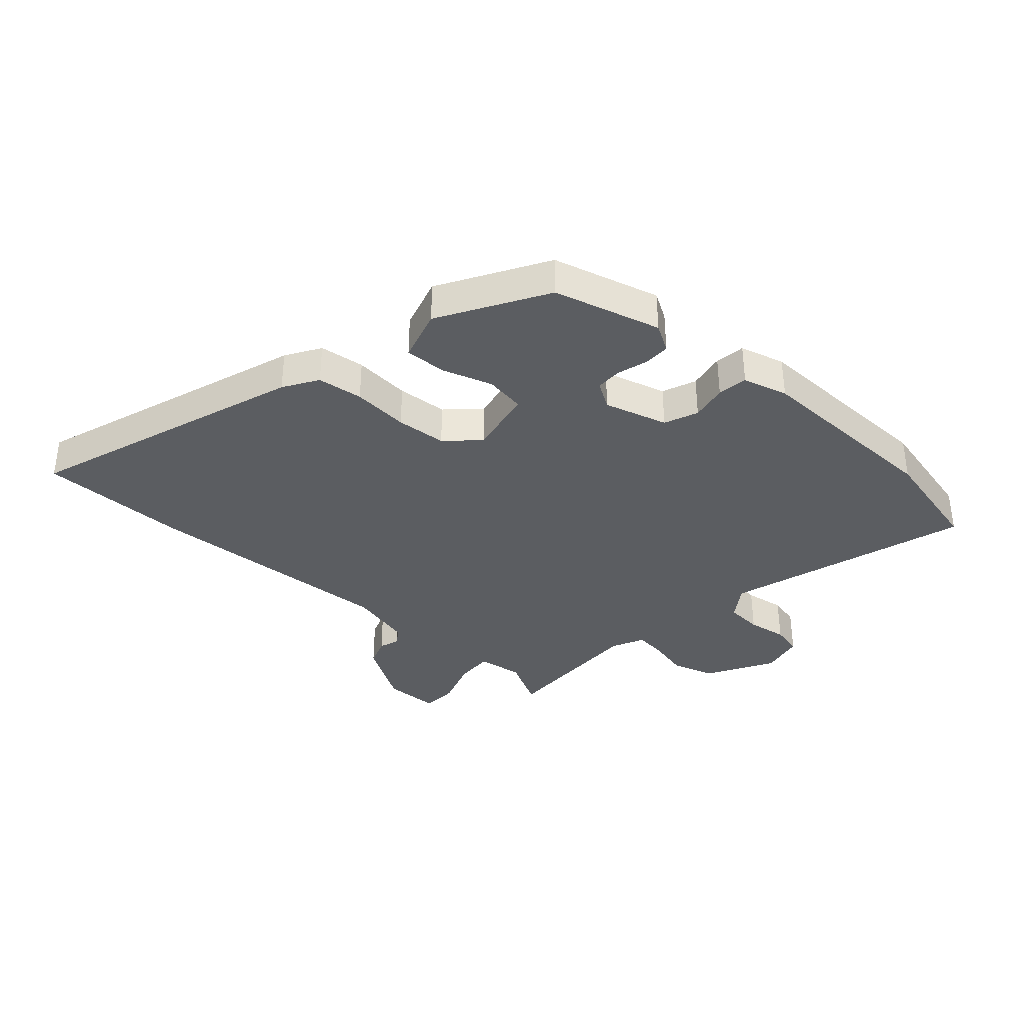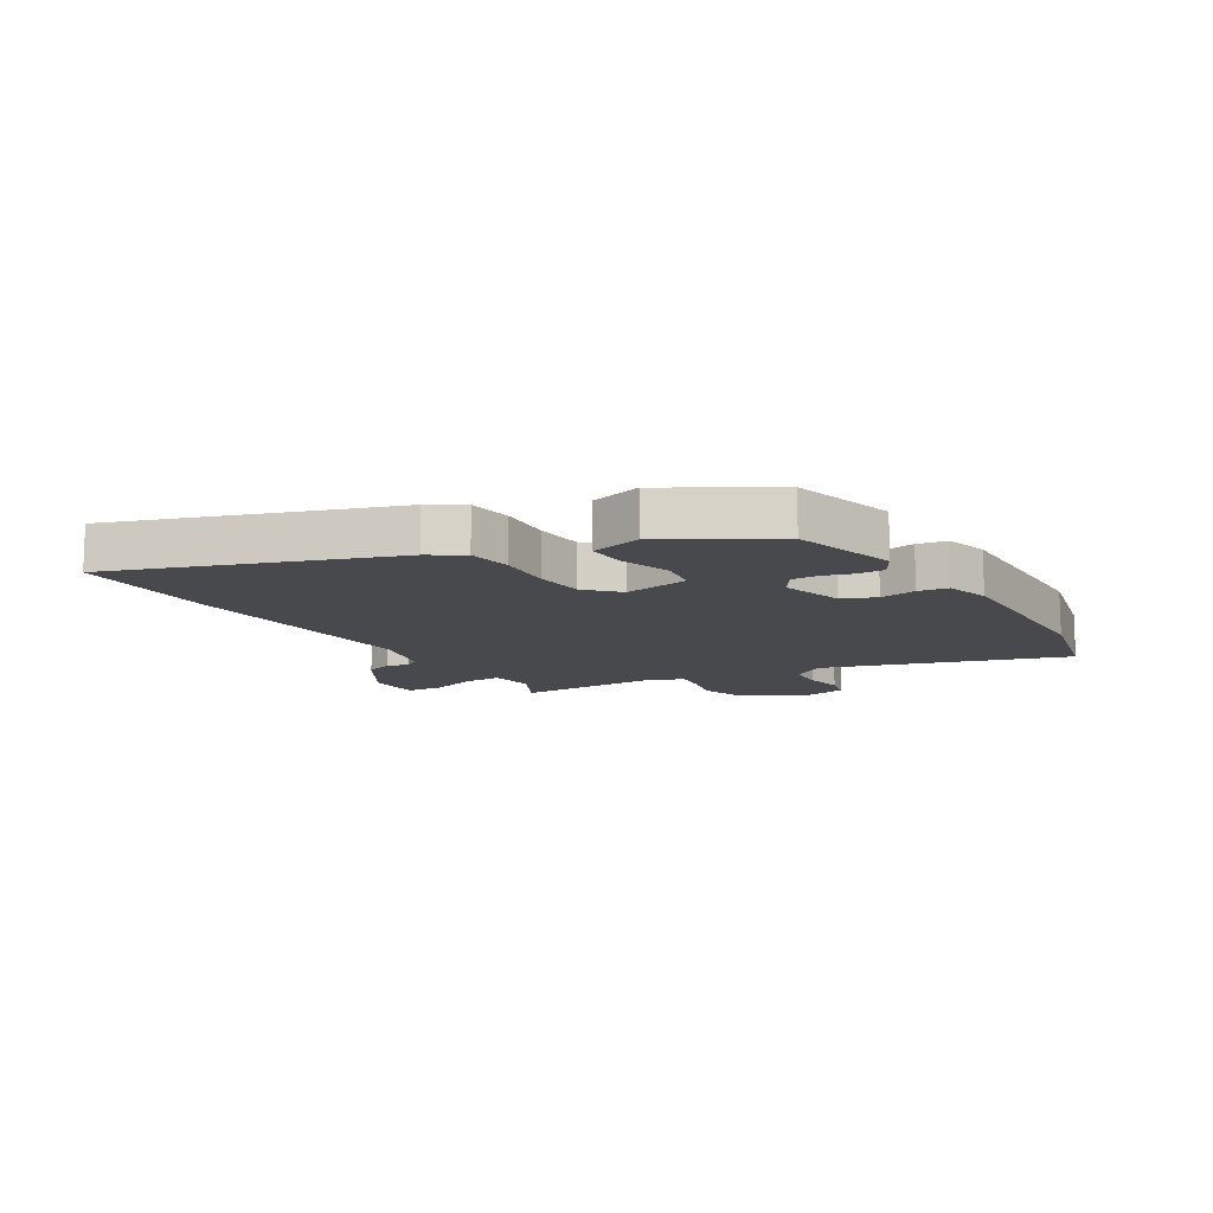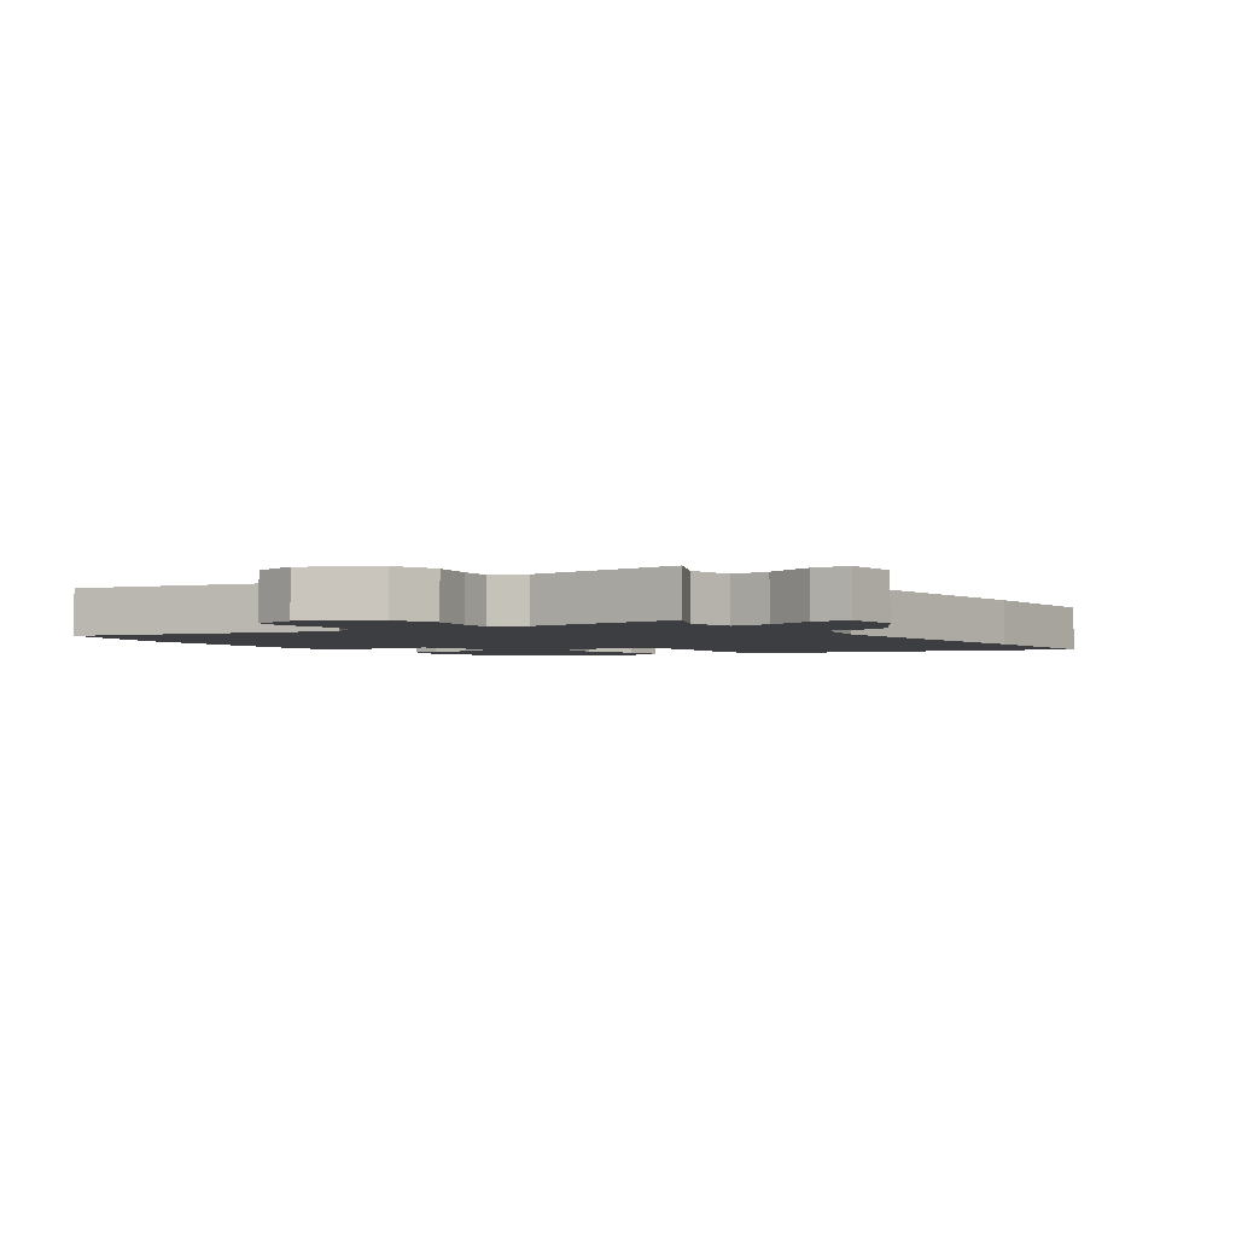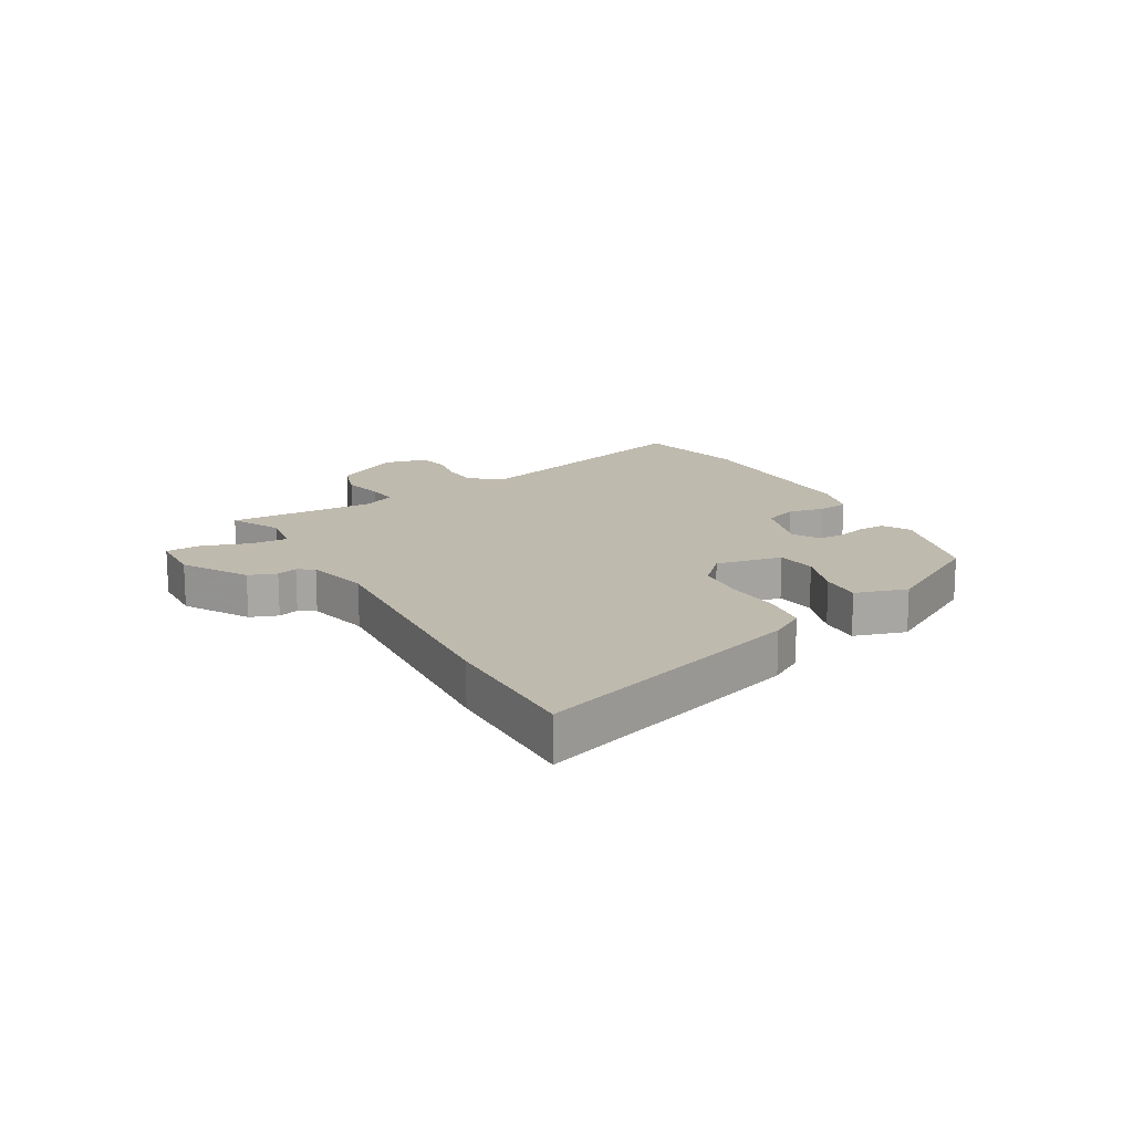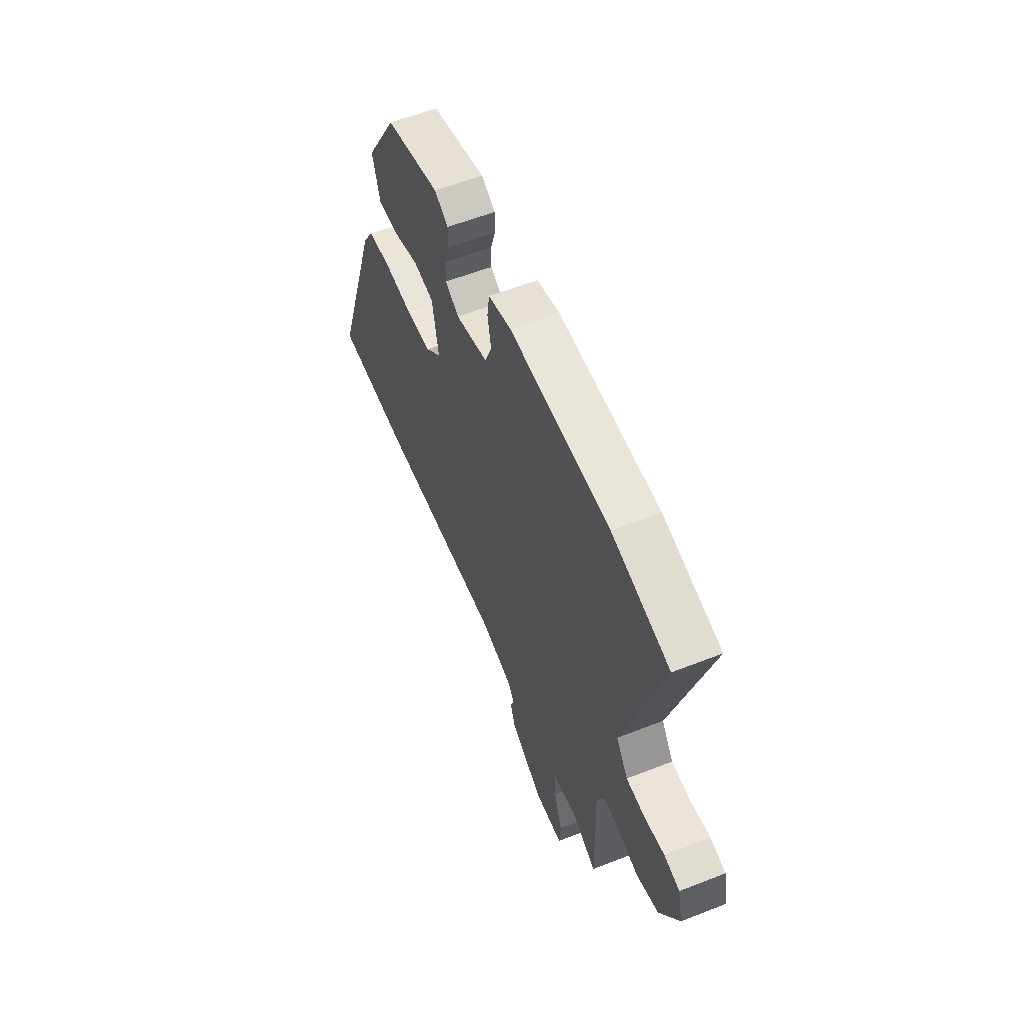
<metadata>
{"format":"obj","ext":"obj","renderer":"f3d","projection":"perspective","resolution":1024,"background":"white","views":[{"elev":-35.9,"azim":-42.1,"up":"+Y"},{"elev":-12.0,"azim":-59.0,"up":"+Y"},{"elev":-3.1,"azim":126.3,"up":"+Y"},{"elev":15.8,"azim":-119.4,"up":"+Y"},{"elev":58.1,"azim":67.9,"up":"+Z"}]}
</metadata>
<code>
v -0.346 0.07 0.441
v -0.165 0.07 0.491
v -0.119 0.07 0.464
v -0.119 0.07 0.419
v -0.134 0.07 0.368
v -0.134 0.07 0.323
v -0.089 0.07 0.295
v 0.018 0.07 0.326
v 0.041 0.07 0.383
v 0.029 0.07 0.445
v 0.036 0.07 0.496
v 0.112 0.07 0.517
v 0.444 0.07 0.513
v 0.634 0.07 0.469
v 0.509 0.07 0.056
v 0.548 0.07 0
v 0.61 0.07 -0.004
v 0.677 0.07 0.007
v 0.729 0.07 -0.005
v 0.745 0.07 -0.078
v 0.681 0.07 -0.191
v 0.608 0.07 -0.214
v 0.539 0.07 -0.198
v 0.486 0.07 -0.192
v 0.46 0.07 -0.247
v 0.466 0.07 -0.499
v 0.382 0.07 -0.455
v 0.305 0.07 -0.467
v 0.308 0.07 -0.531
v 0.335 0.07 -0.611
v 0.331 0.07 -0.671
v 0.238 0.07 -0.674
v 0.13 0.07 -0.608
v 0.113 0.07 -0.561
v 0.124 0.07 -0.526
v 0.106 0.07 -0.499
v -0.002 0.07 -0.473
v -0.43 0.07 -0.5
v -0.682 0.07 -0.501
v -0.526 0.07 -0.037
v -0.49 0.07 0.021
v -0.413 0.07 0.031
v -0.318 0.07 0.024
v -0.233 0.07 0.031
v -0.18 0.07 0.082
v -0.202 0.07 0.195
v -0.27 0.07 0.205
v -0.355 0.07 0.177
v -0.425 0.07 0.174
v -0.451 0.07 0.262
v -0.346 0 0.441
v -0.165 0 0.491
v -0.119 0 0.464
v -0.119 0 0.419
v -0.134 0 0.368
v -0.134 0 0.323
v -0.089 0 0.295
v 0.018 0 0.326
v 0.041 0 0.383
v 0.029 0 0.445
v 0.036 0 0.496
v 0.112 0 0.517
v 0.444 0 0.513
v 0.634 0 0.469
v 0.509 0 0.056
v 0.548 0 0
v 0.61 0 -0.004
v 0.677 0 0.007
v 0.729 0 -0.005
v 0.745 0 -0.078
v 0.681 0 -0.191
v 0.608 0 -0.214
v 0.539 0 -0.198
v 0.486 0 -0.192
v 0.46 0 -0.247
v 0.466 0 -0.499
v 0.382 0 -0.455
v 0.305 0 -0.467
v 0.308 0 -0.531
v 0.335 0 -0.611
v 0.331 0 -0.671
v 0.238 0 -0.674
v 0.13 0 -0.608
v 0.113 0 -0.561
v 0.124 0 -0.526
v 0.106 0 -0.499
v -0.002 0 -0.473
v -0.43 0 -0.5
v -0.682 0 -0.501
v -0.526 0 -0.037
v -0.49 0 0.021
v -0.413 0 0.031
v -0.318 0 0.024
v -0.233 0 0.031
v -0.18 0 0.082
v -0.202 0 0.195
v -0.27 0 0.205
v -0.355 0 0.177
v -0.425 0 0.174
v -0.451 0 0.262
f 47 48 49 50
f 46 47 50 1
f 40 41 42 43
f 40 43 44
f 37 38 39 40
f 36 37 40 44
f 35 36 44 45
f 33 34 35
f 32 33 35
f 29 30 31 32
f 28 29 32 35
f 25 26 27
f 25 27 28
f 24 25 28 35
f 20 21 22 23
f 20 23 24
f 17 18 19 20
f 16 17 20 24
f 15 16 24 35
f 9 10 11 12
f 8 9 12 13
f 2 3 4 5
f 46 1 2 5
f 46 5 6
f 45 46 6 7
f 35 45 7 8
f 14 15 35
f 8 13 14 35
f 100 99 98 97
f 51 100 97 96
f 93 92 91 90
f 94 93 90
f 90 89 88 87
f 94 90 87 86
f 95 94 86 85
f 85 84 83
f 85 83 82
f 82 81 80 79
f 85 82 79 78
f 77 76 75
f 78 77 75
f 85 78 75 74
f 73 72 71 70
f 74 73 70
f 70 69 68 67
f 74 70 67 66
f 85 74 66 65
f 62 61 60 59
f 63 62 59 58
f 55 54 53 52
f 55 52 51 96
f 56 55 96
f 57 56 96 95
f 58 57 95 85
f 85 65 64
f 85 64 63 58
f 1 51 52 2
f 2 52 53 3
f 3 53 54 4
f 4 54 55 5
f 5 55 56 6
f 6 56 57 7
f 7 57 58 8
f 8 58 59 9
f 9 59 60 10
f 10 60 61 11
f 11 61 62 12
f 12 62 63 13
f 13 63 64 14
f 14 64 65 15
f 15 65 66 16
f 16 66 67 17
f 17 67 68 18
f 18 68 69 19
f 19 69 70 20
f 20 70 71 21
f 21 71 72 22
f 22 72 73 23
f 23 73 74 24
f 24 74 75 25
f 25 75 76 26
f 26 76 77 27
f 27 77 78 28
f 28 78 79 29
f 29 79 80 30
f 30 80 81 31
f 31 81 82 32
f 32 82 83 33
f 33 83 84 34
f 34 84 85 35
f 35 85 86 36
f 36 86 87 37
f 37 87 88 38
f 38 88 89 39
f 39 89 90 40
f 40 90 91 41
f 41 91 92 42
f 42 92 93 43
f 43 93 94 44
f 44 94 95 45
f 45 95 96 46
f 46 96 97 47
f 47 97 98 48
f 48 98 99 49
f 49 99 100 50
f 50 100 51 1

</code>
